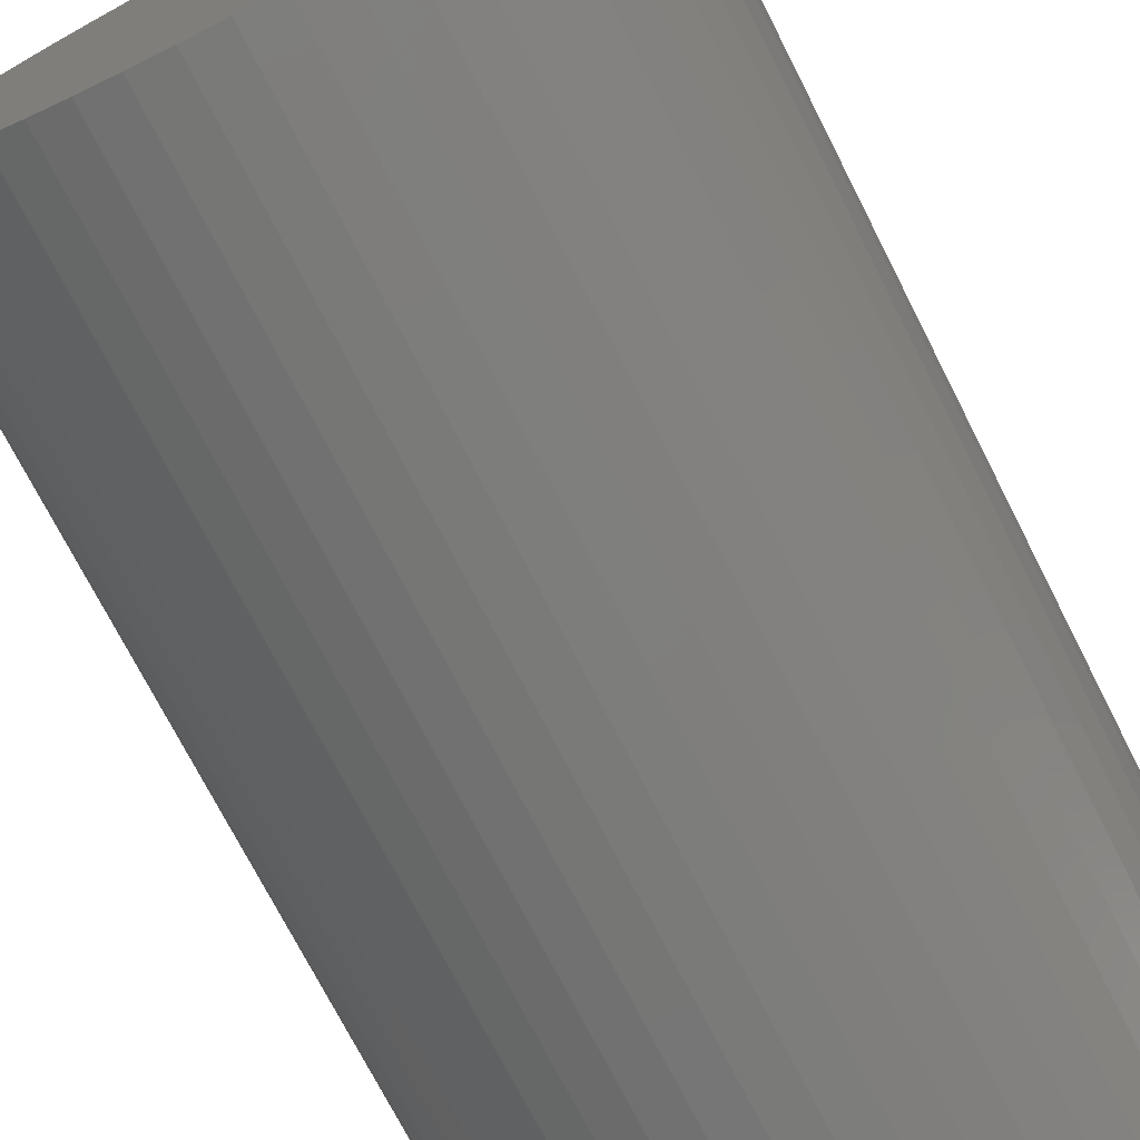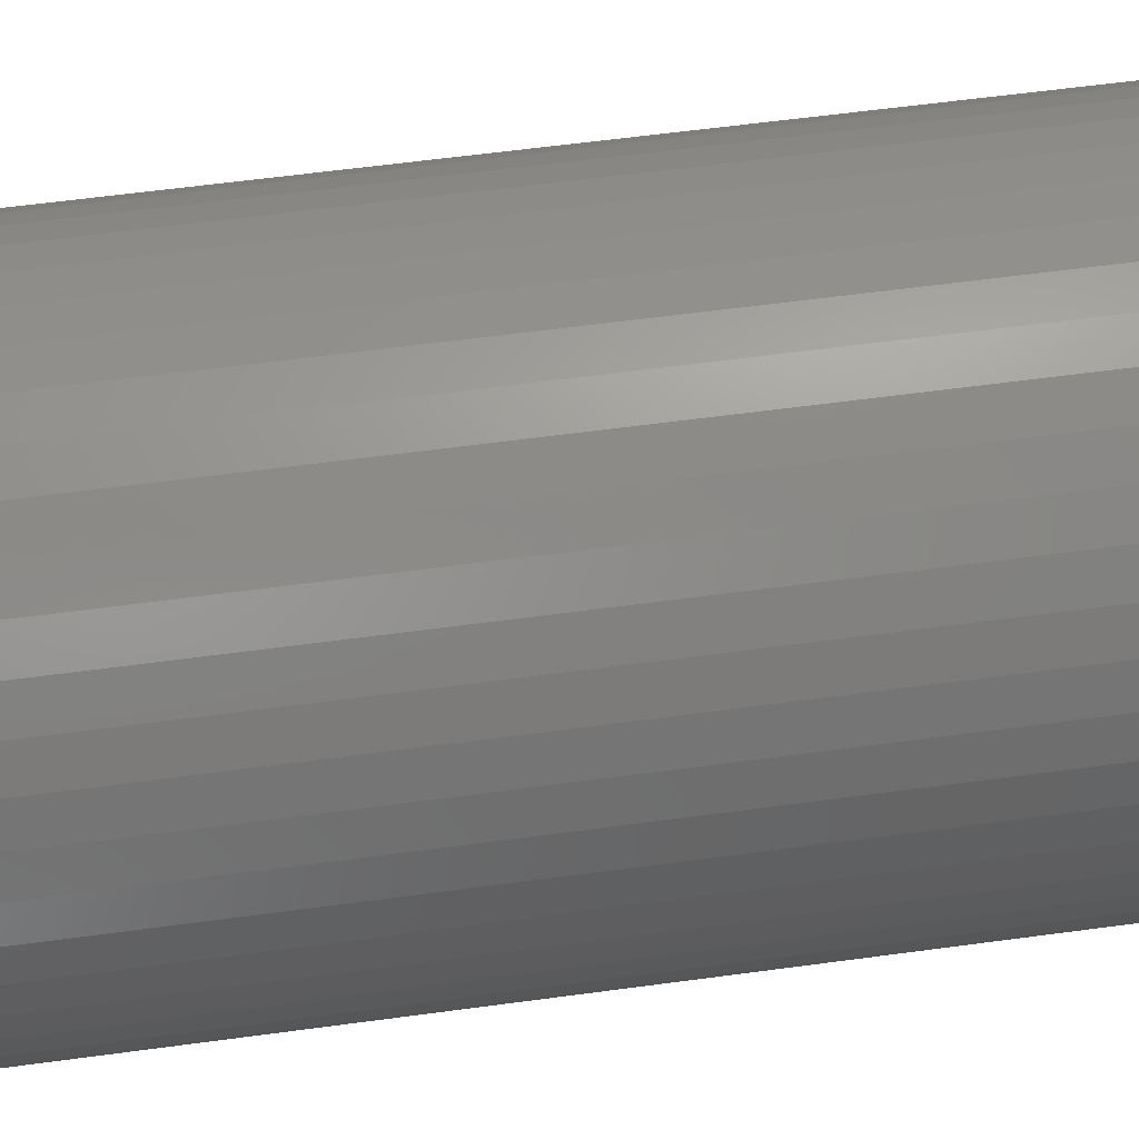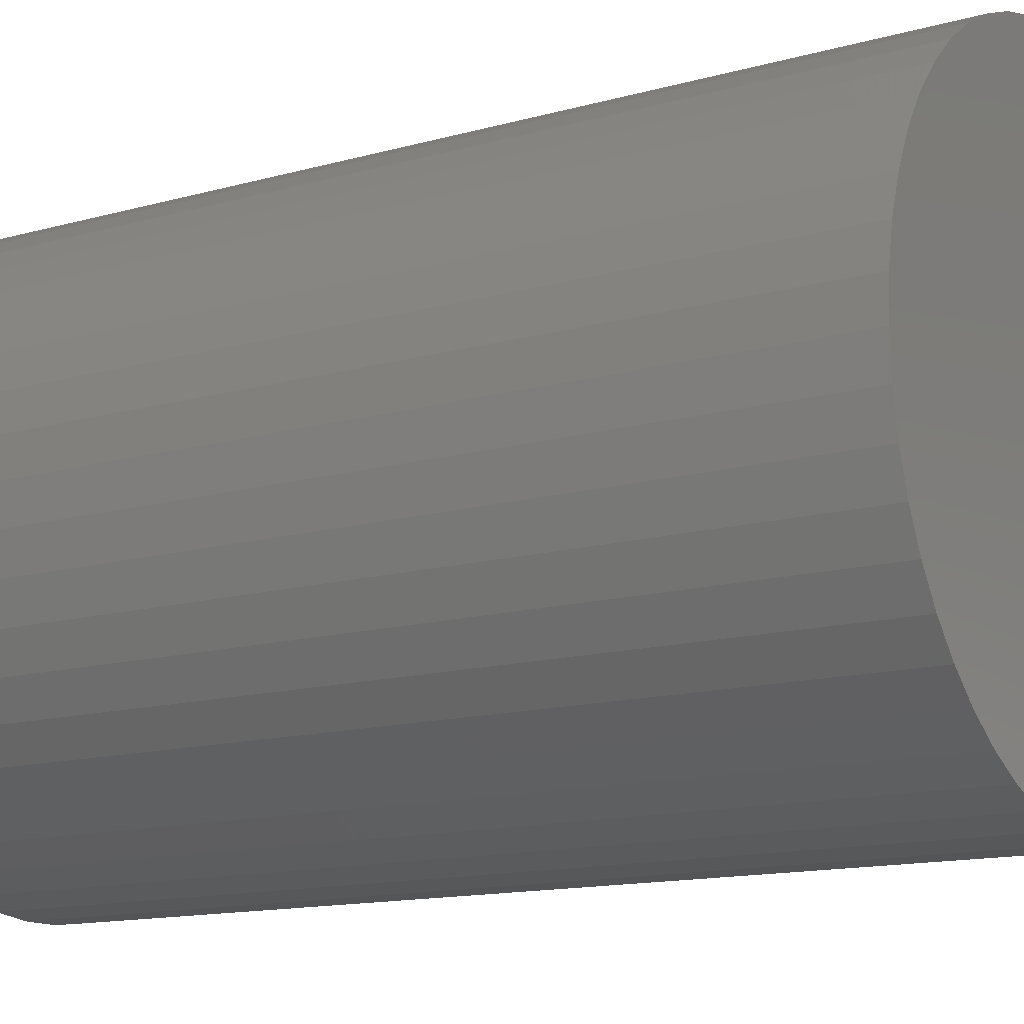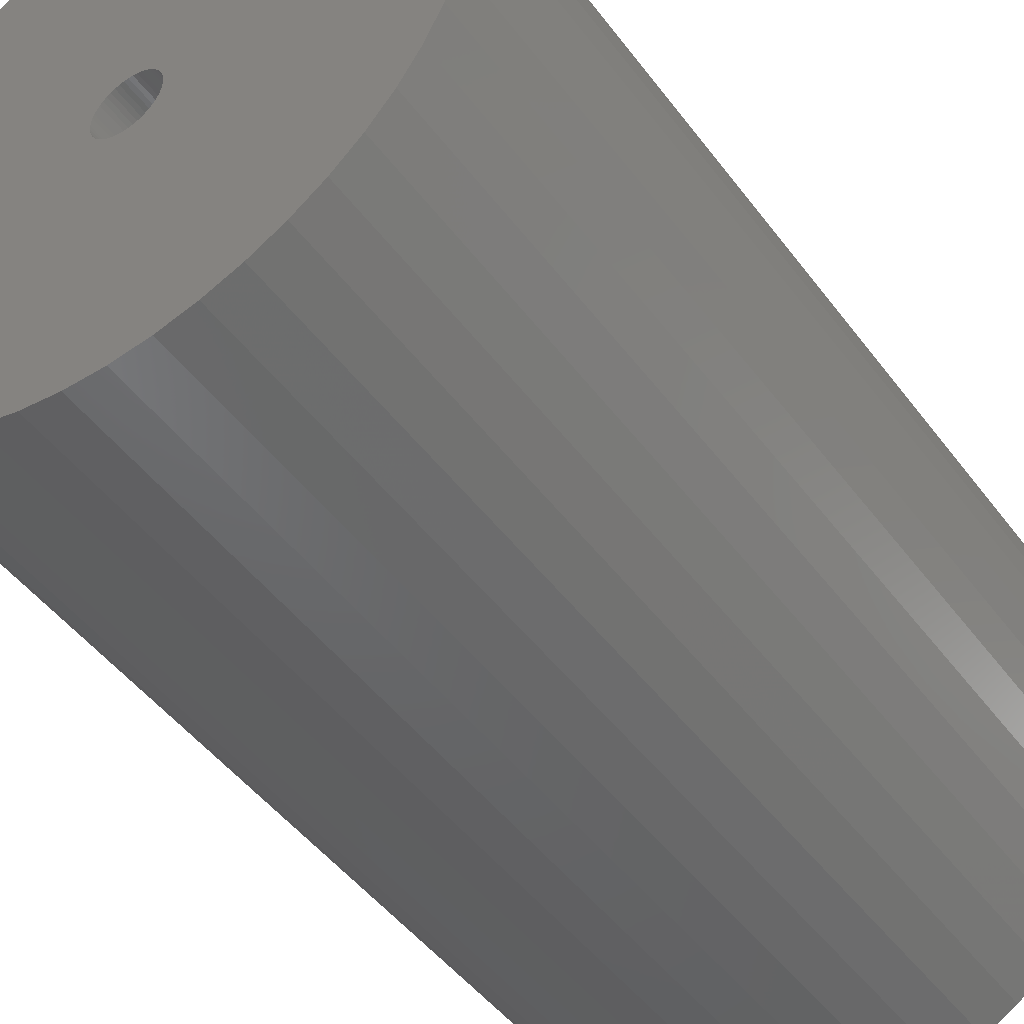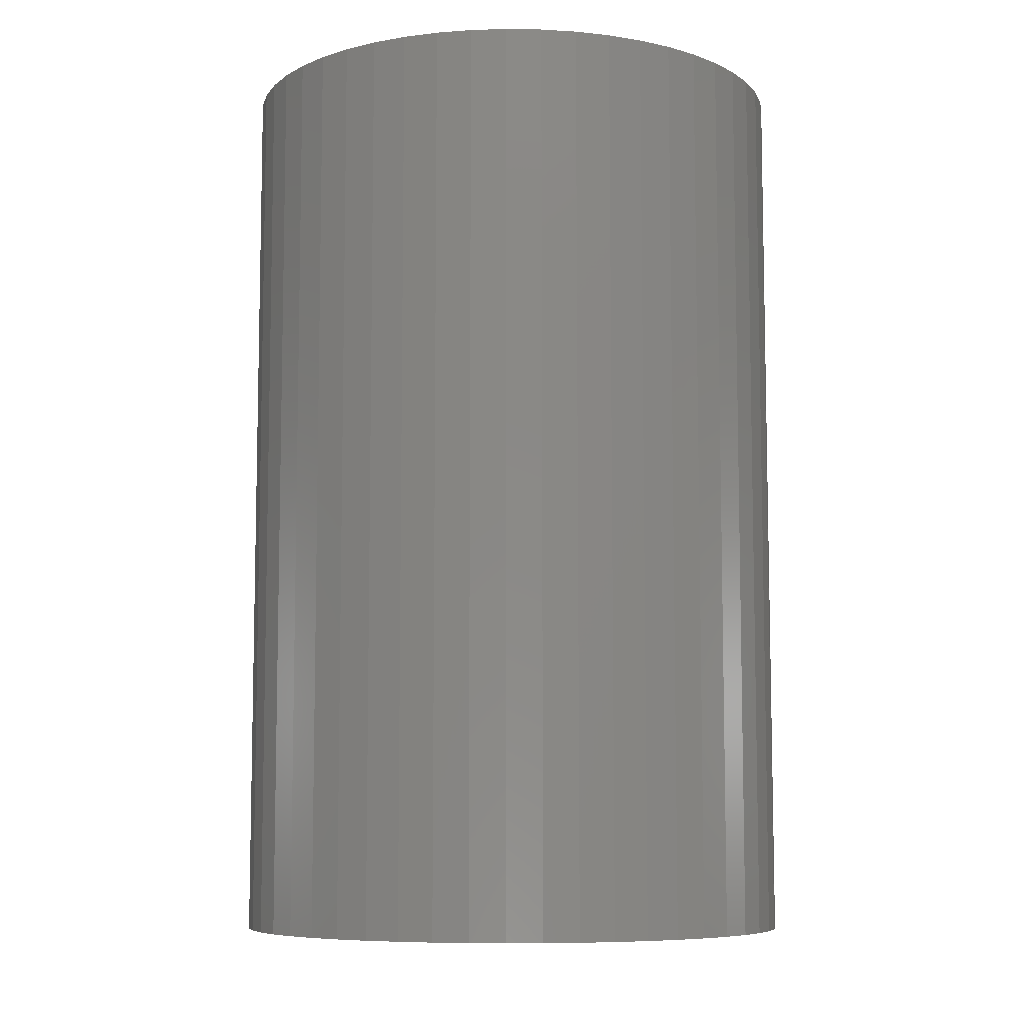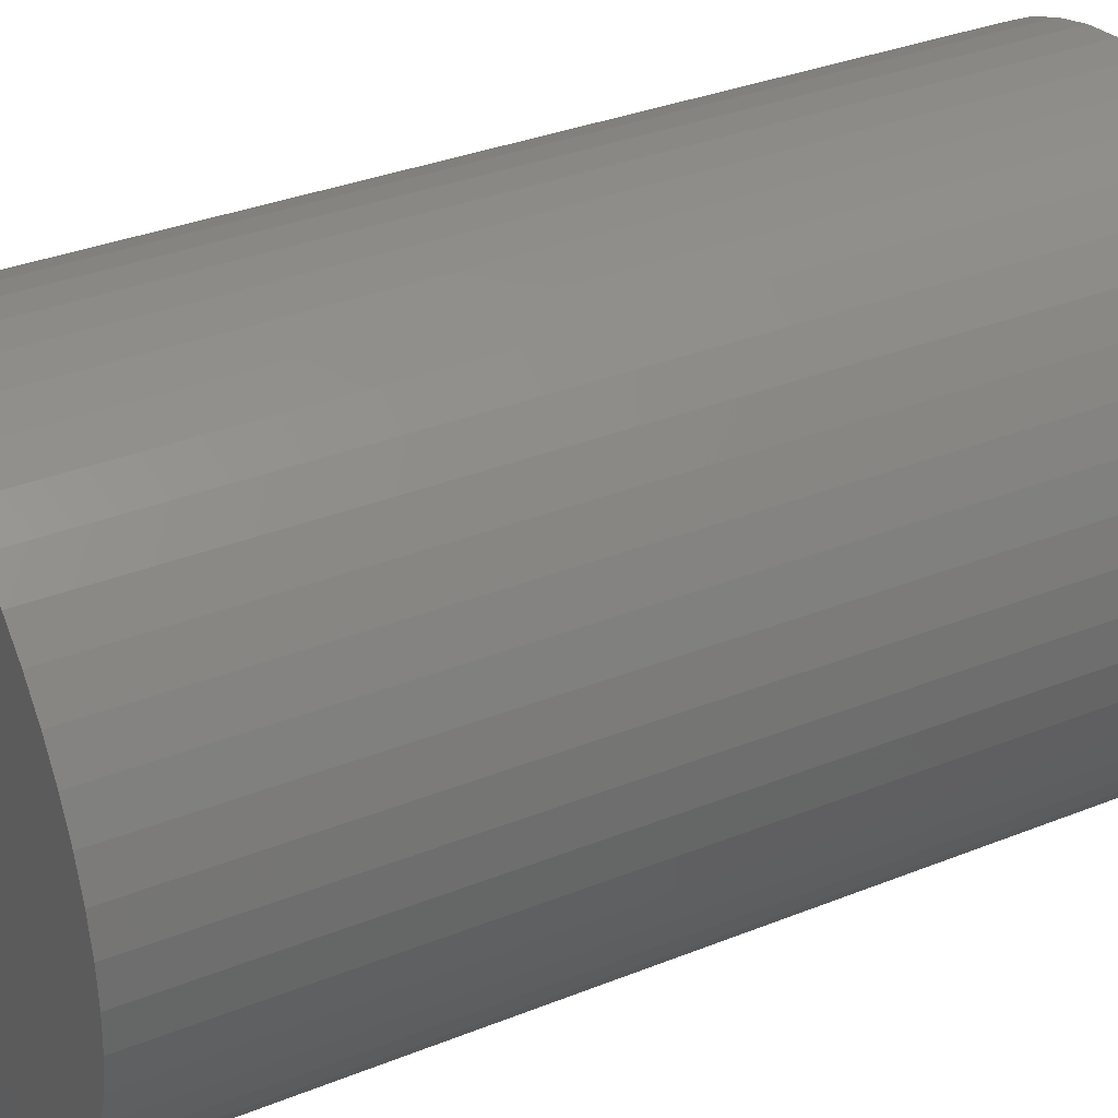
<metadata>
{"format":"stl","ext":"stl","renderer":"f3d","projection":"perspective","resolution":1024,"background":"white","views":[{"elev":-73.0,"azim":27.0,"up":"+Y"},{"elev":62.5,"azim":82.3,"up":"+Y"},{"elev":-13.3,"azim":123.0,"up":"+Y"},{"elev":-47.1,"azim":34.7,"up":"+Y"},{"elev":-7.9,"azim":105.6,"up":"+Z"},{"elev":34.0,"azim":61.5,"up":"+Y"}]}
</metadata>
<code>
# stl→obj: 200 verts, 400 faces
v 22.5 0 36
v 22.32 2.82 -36
v 22.32 2.82 36
v 22.5 0 -36
v -22.5 0 -36
v -22.32 2.82 36
v -22.32 2.82 -36
v -22.5 0 36
v 1.413 22.46 -36
v -1.413 22.46 36
v 1.413 22.46 36
v -1.413 22.46 -36
v -1.413 -22.46 -36
v 1.413 -22.46 36
v -1.413 -22.46 36
v 1.413 -22.46 -36
v 16.4 15.4 -36
v 14.34 17.34 36
v 16.4 15.4 36
v 14.34 17.34 -36
v -14.34 17.34 -36
v -16.4 15.4 36
v -14.34 17.34 36
v -16.4 15.4 -36
v -6.953 21.4 -36
v -9.58 20.36 36
v -6.953 21.4 36
v -9.58 20.36 -36
v 18.2 -13.23 36
v 19.72 -10.84 -36
v 19.72 -10.84 36
v 18.2 -13.23 -36
v 20.92 8.283 36
v 19.72 10.84 -36
v 19.72 10.84 36
v 20.92 8.283 -36
v 9.58 20.36 -36
v 6.953 21.4 36
v 9.58 20.36 36
v 6.953 21.4 -36
v 12.06 19 -36
v 12.06 19 36
v -20.92 8.283 -36
v -19.72 10.84 36
v -19.72 10.84 -36
v -20.92 8.283 36
v 2.5 0 36
v 2.48 0.3133 36
v 21.79 5.596 36
v 22.32 -2.82 36
v 2.421 0.6217 36
v 2.48 -0.3133 36
v 2.324 0.9203 36
v 21.79 -5.596 36
v 2.191 1.204 36
v 18.2 13.23 36
v 2.421 -0.6217 36
v 2.023 1.469 36
v 20.92 -8.283 36
v 1.822 1.711 36
v 2.324 -0.9203 36
v 1.594 1.926 36
v 1.34 2.111 36
v 2.191 -1.204 36
v 1.064 2.262 36
v 0.7725 2.378 36
v 4.216 22.1 36
v 2.023 -1.469 36
v 16.4 -15.4 36
v 0.4685 2.456 36
v 0.157 2.495 36
v -0.157 2.495 36
v -0.4685 2.456 36
v -4.216 22.1 36
v -0.7725 2.378 36
v -1.064 2.262 36
v -1.34 2.111 36
v -12.06 19 36
v -1.594 1.926 36
v -1.822 1.711 36
v -2.023 1.469 36
v 1.822 -1.711 36
v 14.34 -17.34 36
v 1.594 -1.926 36
v 12.06 -19 36
v 1.34 -2.111 36
v 9.58 -20.36 36
v 1.064 -2.262 36
v 6.953 -21.4 36
v 0.7725 -2.378 36
v 4.216 -22.1 36
v 0.4685 -2.456 36
v 0.157 -2.495 36
v -0.157 -2.495 36
v -0.4685 -2.456 36
v -4.216 -22.1 36
v -0.7725 -2.378 36
v -6.953 -21.4 36
v -1.064 -2.262 36
v -9.58 -20.36 36
v -1.34 -2.111 36
v -12.06 -19 36
v -1.594 -1.926 36
v -14.34 -17.34 36
v -1.822 -1.711 36
v -16.4 -15.4 36
v -2.023 -1.469 36
v -18.2 -13.23 36
v -2.191 -1.204 36
v -19.72 -10.84 36
v -2.324 -0.9203 36
v -20.92 -8.283 36
v -2.421 -0.6217 36
v -21.79 -5.596 36
v -2.48 -0.3133 36
v -22.32 -2.82 36
v -2.5 0 36
v -18.2 13.23 36
v -2.191 1.204 36
v -2.324 0.9203 36
v -2.421 0.6217 36
v -21.79 5.596 36
v -2.48 0.3133 36
v -4.216 22.1 -36
v -20.92 -8.283 -36
v -21.79 -5.596 -36
v 6.953 -21.4 -36
v 9.58 -20.36 -36
v 21.79 5.596 -36
v 18.2 13.23 -36
v 4.216 22.1 -36
v -18.2 13.23 -36
v -21.79 5.596 -36
v -12.06 19 -36
v 22.32 -2.82 -36
v 12.06 -19 -36
v 14.34 -17.34 -36
v 16.4 -15.4 -36
v 20.92 -8.283 -36
v 21.79 -5.596 -36
v -16.4 -15.4 -36
v -14.34 -17.34 -36
v -18.2 -13.23 -36
v -19.72 -10.84 -36
v 2.5 0 -36
v 2.48 -0.3133 -36
v 2.421 -0.6217 -36
v 2.48 0.3133 -36
v 2.324 -0.9203 -36
v 2.191 -1.204 -36
v 2.421 0.6217 -36
v 2.023 -1.469 -36
v 1.822 -1.711 -36
v 2.324 0.9203 -36
v 1.594 -1.926 -36
v 1.34 -2.111 -36
v 2.191 1.204 -36
v 1.064 -2.262 -36
v 0.7725 -2.378 -36
v 4.216 -22.1 -36
v 2.023 1.469 -36
v 0.4685 -2.456 -36
v 0.157 -2.495 -36
v -0.157 -2.495 -36
v -0.4685 -2.456 -36
v -4.216 -22.1 -36
v -0.7725 -2.378 -36
v -6.953 -21.4 -36
v -1.064 -2.262 -36
v -9.58 -20.36 -36
v -1.34 -2.111 -36
v -12.06 -19 -36
v -1.594 -1.926 -36
v -1.822 -1.711 -36
v -2.023 -1.469 -36
v 1.822 1.711 -36
v 1.594 1.926 -36
v 1.34 2.111 -36
v 1.064 2.262 -36
v 0.7725 2.378 -36
v 0.4685 2.456 -36
v 0.157 2.495 -36
v -0.157 2.495 -36
v -0.4685 2.456 -36
v -0.7725 2.378 -36
v -1.064 2.262 -36
v -1.34 2.111 -36
v -1.594 1.926 -36
v -1.822 1.711 -36
v -2.023 1.469 -36
v -2.191 1.204 -36
v -2.324 0.9203 -36
v -2.421 0.6217 -36
v -2.48 0.3133 -36
v -2.5 0 -36
v -2.191 -1.204 -36
v -2.324 -0.9203 -36
v -2.421 -0.6217 -36
v -2.48 -0.3133 -36
v -22.32 -2.82 -36
f 1 2 3
f 2 1 4
f 5 6 7
f 6 5 8
f 9 10 11
f 10 9 12
f 13 14 15
f 14 13 16
f 17 18 19
f 18 17 20
f 21 22 23
f 22 21 24
f 25 26 27
f 26 25 28
f 29 30 31
f 30 29 32
f 33 34 35
f 34 33 36
f 37 38 39
f 38 37 40
f 41 39 42
f 39 41 37
f 43 44 45
f 44 43 46
f 47 1 3
f 48 3 49
f 1 47 50
f 51 49 33
f 52 50 47
f 53 33 35
f 50 52 54
f 55 35 56
f 57 54 52
f 58 56 19
f 54 57 59
f 60 19 18
f 61 59 57
f 62 18 42
f 59 61 31
f 63 42 39
f 64 31 61
f 65 39 38
f 31 64 29
f 66 38 67
f 68 29 64
f 29 68 69
f 3 48 47
f 49 51 48
f 33 53 51
f 35 55 53
f 56 58 55
f 19 60 58
f 18 62 60
f 70 67 11
f 42 63 62
f 39 65 63
f 38 66 65
f 67 70 66
f 11 71 70
f 11 72 71
f 10 72 11
f 72 10 73
f 74 73 10
f 73 74 75
f 27 75 74
f 75 27 76
f 26 76 27
f 76 26 77
f 78 77 26
f 77 78 79
f 23 79 78
f 79 23 80
f 22 80 23
f 80 22 81
f 82 69 68
f 69 82 83
f 84 83 82
f 83 84 85
f 86 85 84
f 85 86 87
f 88 87 86
f 87 88 89
f 90 89 88
f 89 90 91
f 92 91 90
f 91 92 14
f 93 14 92
f 94 14 93
f 15 94 95
f 96 95 97
f 98 97 99
f 100 99 101
f 94 15 14
f 102 101 103
f 104 103 105
f 106 105 107
f 108 107 109
f 110 109 111
f 112 111 113
f 114 113 115
f 116 115 117
f 118 81 22
f 95 96 15
f 81 118 119
f 97 98 96
f 44 119 118
f 99 100 98
f 119 44 120
f 101 102 100
f 46 120 44
f 103 104 102
f 120 46 121
f 105 106 104
f 122 121 46
f 107 108 106
f 121 122 123
f 109 110 108
f 6 123 122
f 111 112 110
f 123 6 117
f 113 114 112
f 8 117 6
f 115 116 114
f 117 8 116
f 124 27 74
f 27 124 25
f 125 114 126
f 114 125 112
f 127 87 89
f 87 127 128
f 49 36 33
f 36 49 129
f 3 129 49
f 129 3 2
f 56 17 19
f 17 56 130
f 35 130 56
f 130 35 34
f 40 67 38
f 67 40 131
f 131 11 67
f 11 131 9
f 20 42 18
f 42 20 41
f 45 118 132
f 118 45 44
f 132 22 24
f 22 132 118
f 133 46 43
f 46 133 122
f 7 122 133
f 122 7 6
f 28 78 26
f 78 28 134
f 134 23 78
f 23 134 21
f 12 74 10
f 74 12 124
f 50 4 1
f 4 50 135
f 128 85 87
f 85 128 136
f 137 69 83
f 69 137 138
f 31 139 59
f 139 31 30
f 59 140 54
f 140 59 139
f 69 32 29
f 32 69 138
f 141 104 106
f 104 141 142
f 143 110 144
f 110 143 108
f 145 4 135
f 146 135 140
f 4 145 2
f 147 140 139
f 148 2 145
f 149 139 30
f 2 148 129
f 150 30 32
f 151 129 148
f 152 32 138
f 129 151 36
f 153 138 137
f 154 36 151
f 155 137 136
f 36 154 34
f 156 136 128
f 157 34 154
f 158 128 127
f 34 157 130
f 159 127 160
f 161 130 157
f 130 161 17
f 135 146 145
f 140 147 146
f 139 149 147
f 30 150 149
f 32 152 150
f 138 153 152
f 137 155 153
f 162 160 16
f 136 156 155
f 128 158 156
f 127 159 158
f 160 162 159
f 16 163 162
f 16 164 163
f 13 164 16
f 164 13 165
f 166 165 13
f 165 166 167
f 168 167 166
f 167 168 169
f 170 169 168
f 169 170 171
f 172 171 170
f 171 172 173
f 142 173 172
f 173 142 174
f 141 174 142
f 174 141 175
f 176 17 161
f 17 176 20
f 177 20 176
f 20 177 41
f 178 41 177
f 41 178 37
f 179 37 178
f 37 179 40
f 180 40 179
f 40 180 131
f 181 131 180
f 131 181 9
f 182 9 181
f 183 9 182
f 12 183 184
f 124 184 185
f 25 185 186
f 28 186 187
f 183 12 9
f 134 187 188
f 21 188 189
f 24 189 190
f 132 190 191
f 45 191 192
f 43 192 193
f 133 193 194
f 7 194 195
f 143 175 141
f 184 124 12
f 175 143 196
f 185 25 124
f 144 196 143
f 186 28 25
f 196 144 197
f 187 134 28
f 125 197 144
f 188 21 134
f 197 125 198
f 189 24 21
f 126 198 125
f 190 132 24
f 198 126 199
f 191 45 132
f 200 199 126
f 192 43 45
f 199 200 195
f 193 133 43
f 5 195 200
f 194 7 133
f 195 5 7
f 160 89 91
f 89 160 127
f 16 91 14
f 91 16 160
f 54 135 50
f 135 54 140
f 136 83 85
f 83 136 137
f 166 15 96
f 15 166 13
f 170 98 100
f 98 170 168
f 168 96 98
f 96 168 166
f 141 108 143
f 108 141 106
f 144 112 125
f 112 144 110
f 126 116 200
f 116 126 114
f 200 8 5
f 8 200 116
f 172 100 102
f 100 172 170
f 142 102 104
f 102 142 172
f 145 48 148
f 48 145 47
f 117 194 123
f 194 117 195
f 183 71 72
f 71 183 182
f 163 94 93
f 94 163 164
f 153 84 82
f 84 153 155
f 177 60 62
f 60 177 176
f 189 79 80
f 79 189 188
f 186 75 76
f 75 186 185
f 154 55 157
f 55 154 53
f 180 65 66
f 65 180 179
f 181 66 70
f 66 181 180
f 179 63 65
f 63 179 178
f 120 191 119
f 191 120 192
f 119 190 81
f 190 119 191
f 188 77 79
f 77 188 187
f 184 72 73
f 72 184 183
f 162 93 92
f 93 162 163
f 151 53 154
f 53 151 51
f 148 51 151
f 51 148 48
f 161 60 176
f 60 161 58
f 157 58 161
f 58 157 55
f 182 70 71
f 70 182 181
f 178 62 63
f 62 178 177
f 81 189 80
f 189 81 190
f 123 193 121
f 193 123 194
f 187 76 77
f 76 187 186
f 185 73 75
f 73 185 184
f 146 47 145
f 47 146 52
f 150 61 149
f 61 150 64
f 167 99 97
f 99 167 169
f 109 197 111
f 197 109 196
f 155 86 84
f 86 155 156
f 158 90 88
f 90 158 159
f 121 192 120
f 192 121 193
f 149 57 147
f 57 149 61
f 147 52 146
f 52 147 57
f 115 195 117
f 195 115 199
f 113 199 115
f 199 113 198
f 111 198 113
f 198 111 197
f 156 88 86
f 88 156 158
f 159 92 90
f 92 159 162
f 152 64 150
f 64 152 68
f 153 68 152
f 68 153 82
f 164 95 94
f 95 164 165
f 173 105 103
f 105 173 174
f 165 97 95
f 97 165 167
f 105 175 107
f 175 105 174
f 107 196 109
f 196 107 175
f 169 101 99
f 101 169 171
f 171 103 101
f 103 171 173

</code>
